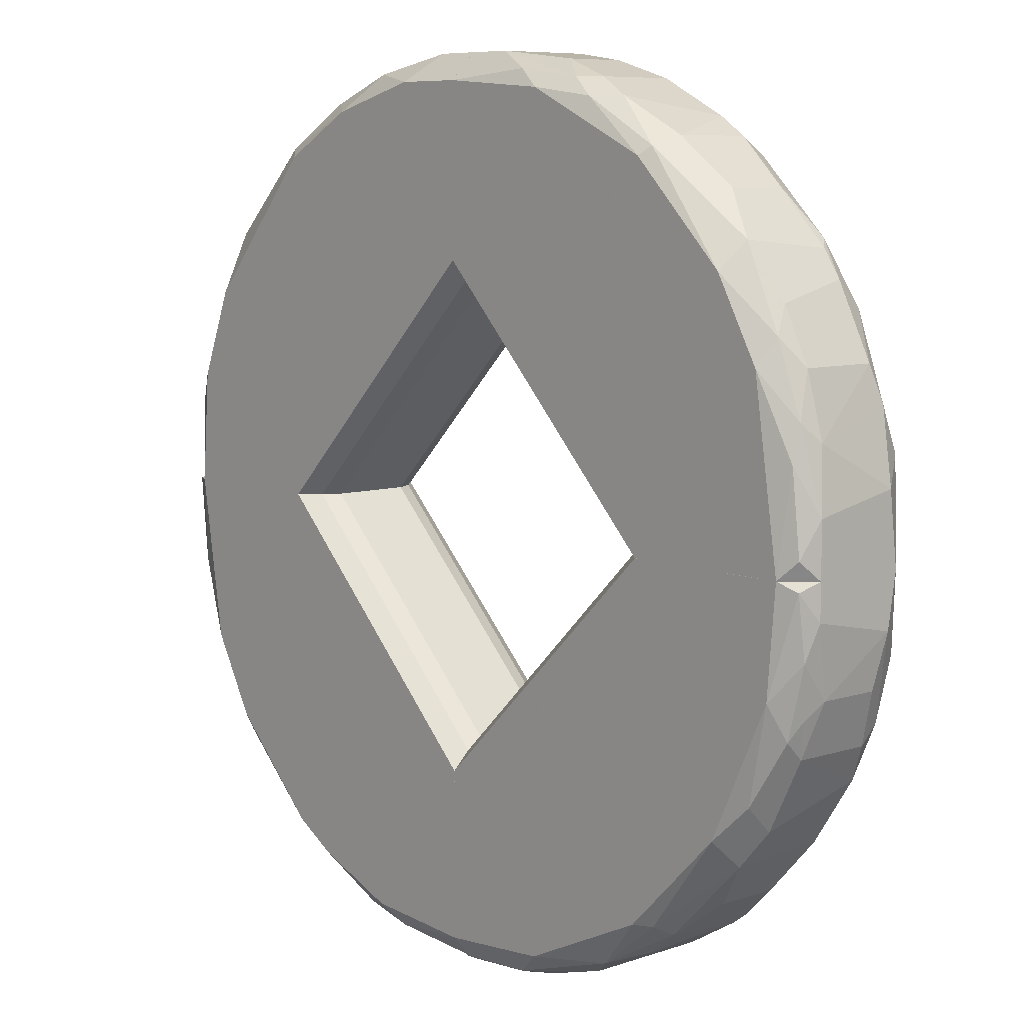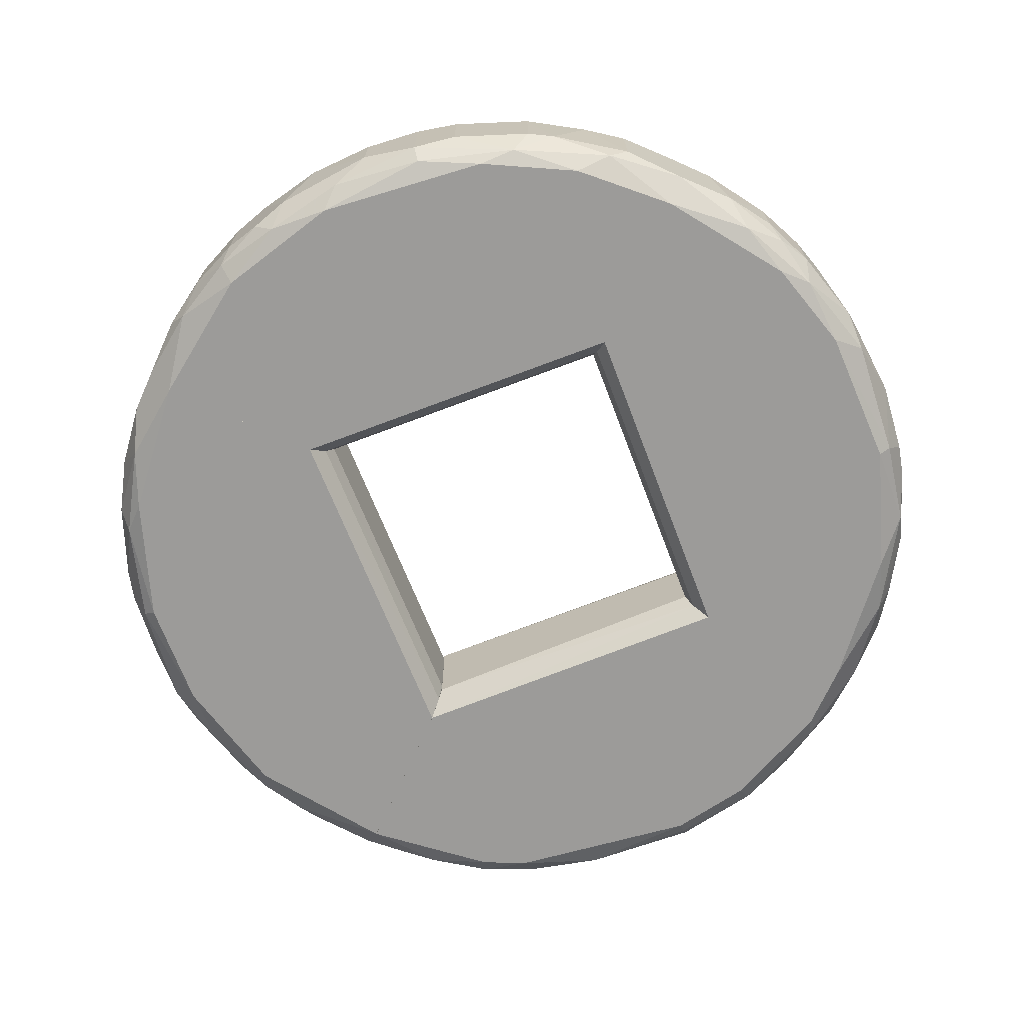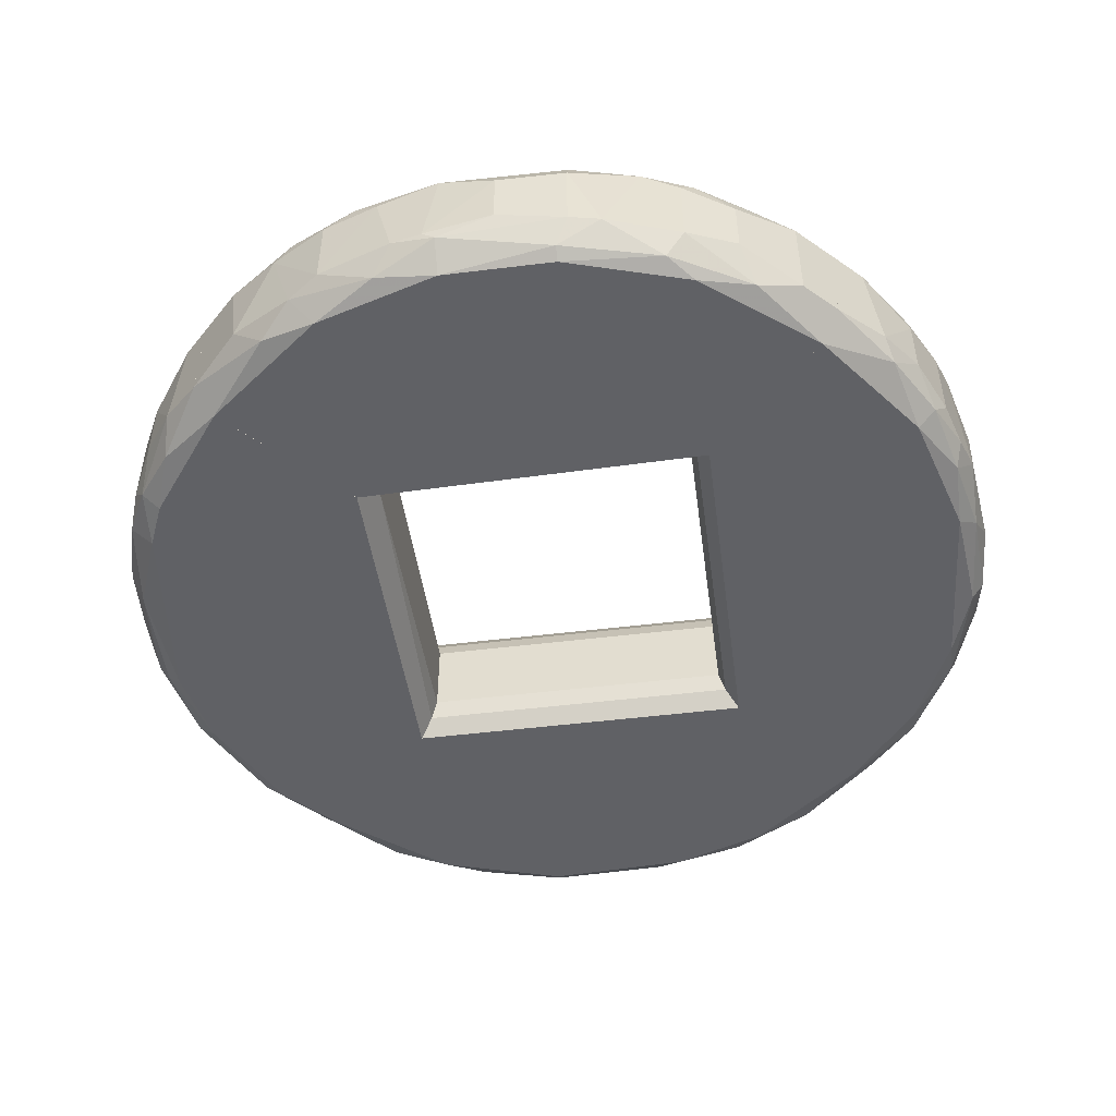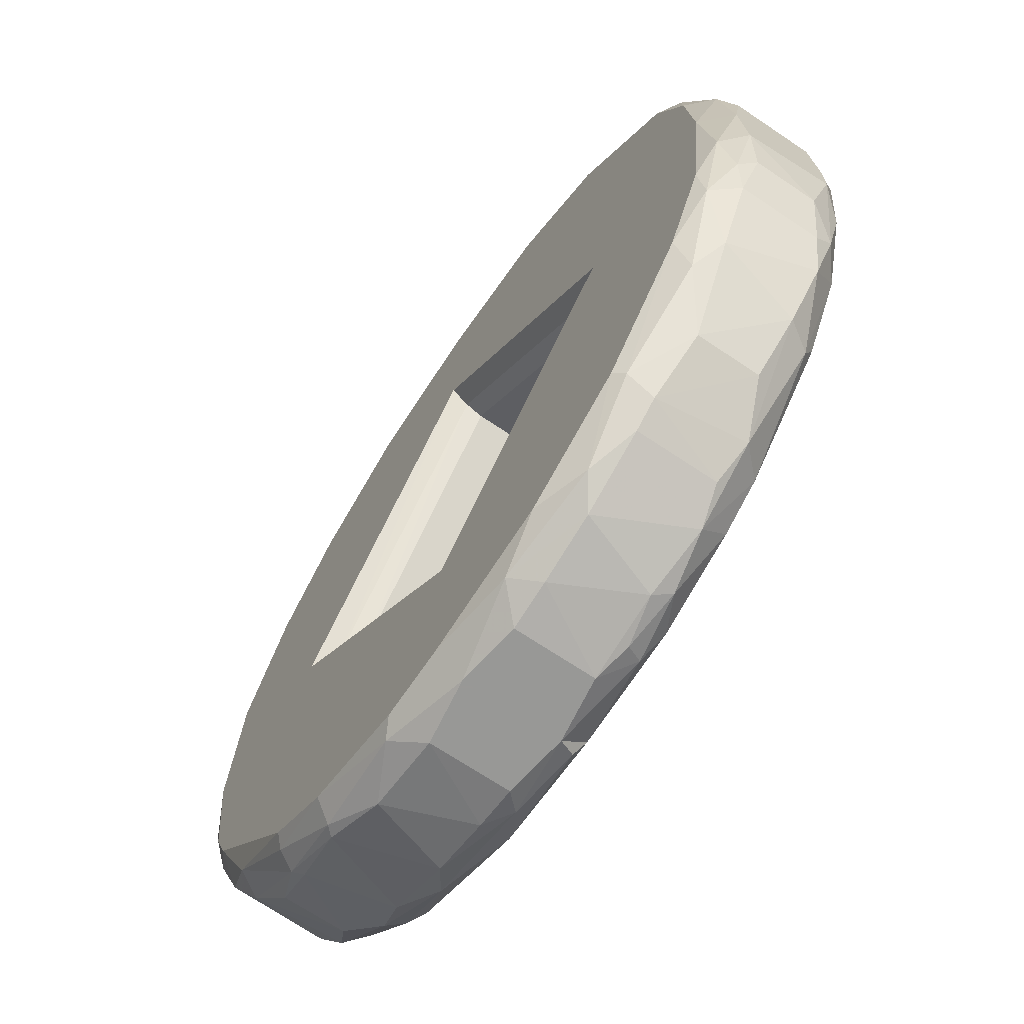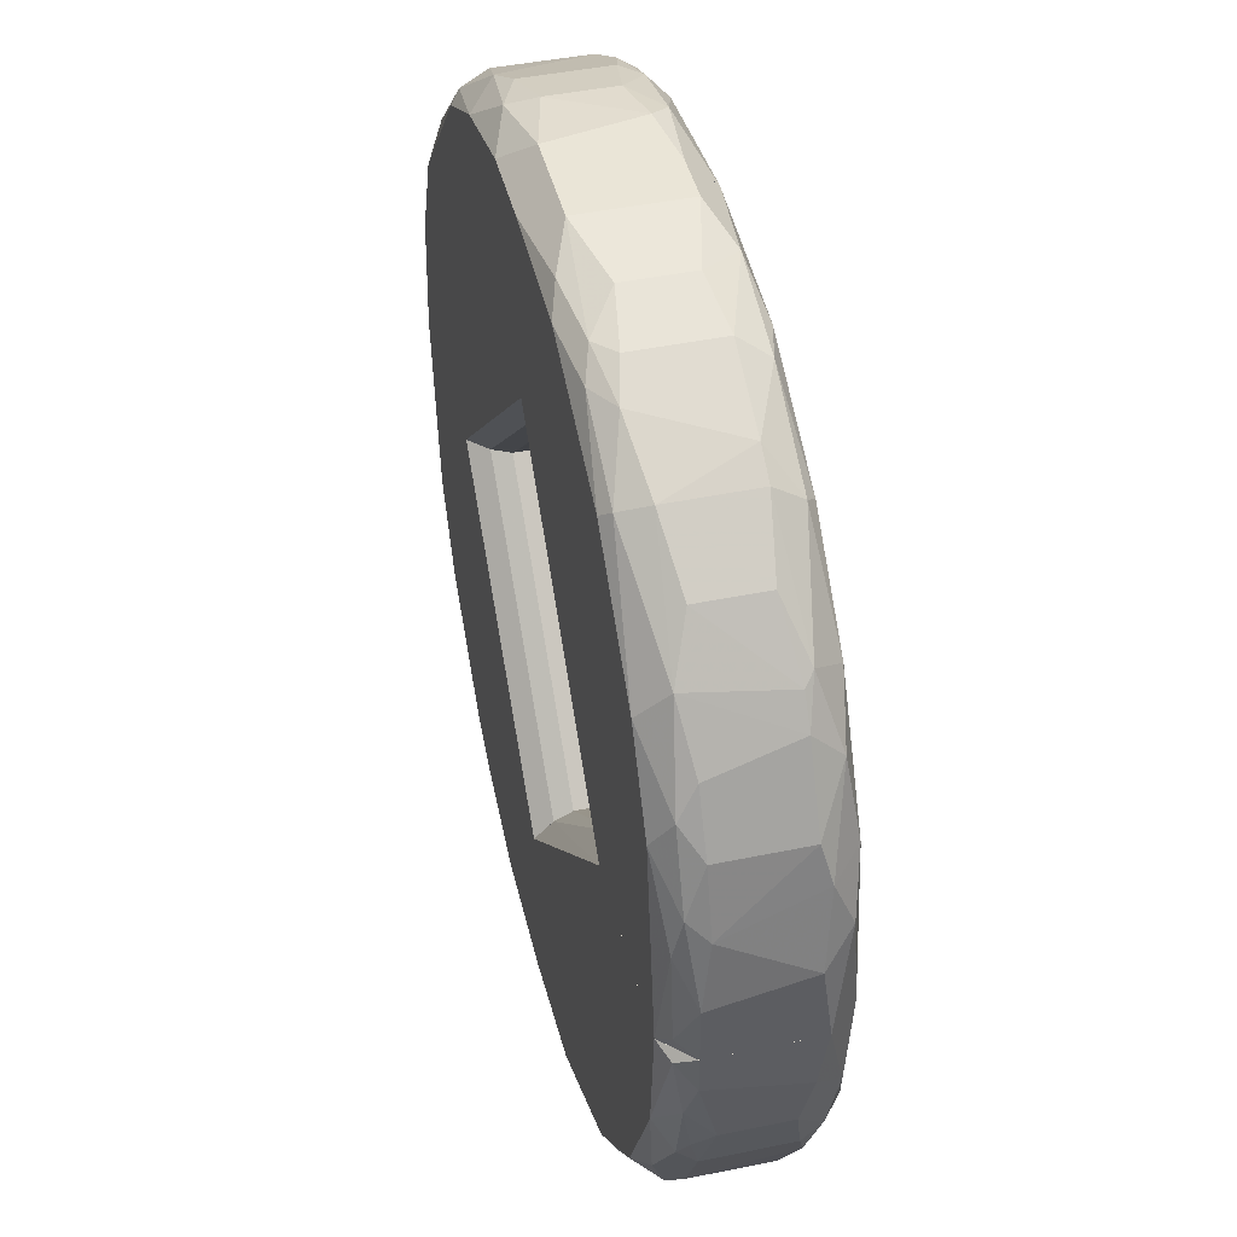
<metadata>
{"format":"obj","ext":"obj","renderer":"f3d","projection":"perspective","resolution":1024,"background":"white","views":[{"elev":7.9,"azim":-131.8,"up":"+Z"},{"elev":-69.9,"azim":65.8,"up":"+Y"},{"elev":-49.8,"azim":-37.3,"up":"+Y"},{"elev":-68.5,"azim":56.0,"up":"+Z"},{"elev":44.0,"azim":-103.7,"up":"+Z"}]}
</metadata>
<code>
o convex_0
v -22.16 2.529 -6.928
v -3.237 -2.089 -23.09
v -3.237 2.067 -23.09
v -11.55 -2.551 -0.4618
v 0 3.914 -12.93
v -18.01 -3.475 -13.85
v 0 -3.937 -12.93
v -21.71 3.914 -0.4618
v -21.71 -3.937 -0.4618
v -12.93 3.914 -18.01
v 0 -3.937 -21.7
v -12.93 3.914 -0.4618
v 0 3.914 -21.7
v -10.62 -2.551 -20.78
v -16.62 1.605 -16.62
v 0 2.067 -11.55
v -23.09 -2.089 -3.233
v -12.93 -3.937 -0.4618
v -9.699 -3.937 -19.86
v -20.78 -2.551 -10.62
v -10.16 2.991 -20.78
v -19.85 3.452 -11.09
v -11.55 2.529 -0.4618
v -23.09 2.529 -0.4618
v 0 -2.089 -11.55
v -20.78 -3.937 -7.393
v 0 -2.551 -23.09
v -14.31 -2.551 -18.47
v -19.85 2.067 -12.47
v -18.93 -2.089 -13.85
v -21.24 3.914 -6.004
v -14.31 2.529 -18.47
v -8.777 2.067 -21.7
v -6.006 3.914 -21.24
v 0 2.529 -23.09
v -4.62 -3.475 -22.17
v -23.09 -2.551 -0.4618
v -21.71 -2.089 -8.777
v -7.393 -2.089 -22.17
v -13.39 -3.937 -17.55
v -18.01 3.914 -12.93
v -22.63 1.605 -6.004
v -22.16 -3.475 -4.619
v -12.47 2.067 -19.86
v -18.47 2.529 -14.31
v -4.157 2.991 -22.63
v -21.71 2.067 -8.777
v -23.09 2.529 -2.309
v -16.62 -1.627 -16.62
v 0 -3.013 -12.01
v 0 2.991 -12.01
v -19.85 -3.937 -9.701
v -13.85 -2.089 -18.93
v -21.71 -3.013 -7.851
v -10.16 -3.013 -20.78
v -13.85 3.452 -18.01
v -22.63 -1.627 -6.004
v -22.63 3.452 -0.9248
v -0.4634 3.452 -22.63
v -5.542 2.067 -22.63
v -21.71 2.991 -7.851
v -13.85 -3.475 -18.01
v -3.696 -3.937 -21.7
v -22.63 2.991 -4.157
f 61 1 64
f 4 8 9
f 8 5 10
f 5 7 11
f 7 9 11
f 8 4 12
f 5 8 12
f 10 5 13
f 5 11 13
f 7 5 16
f 4 9 18
f 9 7 18
f 11 9 19
f 12 4 23
f 4 16 23
f 9 8 24
f 16 4 25
f 7 16 25
f 19 9 26
f 2 3 27
f 13 11 27
f 6 20 30
f 28 6 30
f 20 29 30
f 8 10 31
f 10 13 34
f 21 10 34
f 27 3 35
f 13 27 35
f 2 27 36
f 27 11 36
f 9 24 37
f 24 17 37
f 14 33 39
f 2 36 39
f 19 26 40
f 31 10 41
f 22 31 41
f 26 9 43
f 9 37 43
f 37 17 43
f 32 21 44
f 33 14 44
f 21 33 44
f 29 22 45
f 15 30 45
f 30 29 45
f 32 15 45
f 22 41 45
f 33 21 46
f 21 34 46
f 35 3 46
f 29 20 47
f 22 29 47
f 20 38 47
f 42 1 47
f 38 42 47
f 17 24 48
f 42 17 48
f 28 30 49
f 30 15 49
f 4 18 50
f 18 7 50
f 25 4 50
f 7 25 50
f 5 12 51
f 16 5 51
f 12 23 51
f 23 16 51
f 20 6 52
f 6 40 52
f 40 26 52
f 14 28 53
f 15 32 53
f 44 14 53
f 32 44 53
f 49 15 53
f 28 49 53
f 38 20 54
f 26 43 54
f 43 17 54
f 20 52 54
f 52 26 54
f 28 14 55
f 36 19 55
f 14 39 55
f 39 36 55
f 10 21 56
f 21 32 56
f 41 10 56
f 32 45 56
f 45 41 56
f 17 42 57
f 42 38 57
f 54 17 57
f 38 54 57
f 24 8 58
f 8 31 58
f 48 24 58
f 34 13 59
f 13 35 59
f 46 34 59
f 35 46 59
f 3 2 60
f 2 39 60
f 39 33 60
f 46 3 60
f 33 46 60
f 31 22 61
f 47 1 61
f 22 47 61
f 6 28 62
f 19 40 62
f 40 6 62
f 28 55 62
f 55 19 62
f 11 19 63
f 36 11 63
f 19 36 63
f 1 42 64
f 42 48 64
f 58 31 64
f 48 58 64
f 31 61 64
o convex_1
v -20.32 2.067 11.55
v 0 2.529 23.09
v -2.31 2.529 23.09
v 0 -3.937 21.7
v -12 2.991 -0.4595
v -21.71 -3.937 -0.4595
v 0 -3.013 12.01
v -13.85 -3.475 18.01
v -21.71 3.914 -0.4595
v 0 3.914 12.93
v -12.93 3.914 18.01
v -12.93 -3.937 -0.4595
v -22.16 -2.551 6.93
v -8.777 -2.089 21.7
v -17.55 -3.937 13.39
v -13.85 2.067 18.93
v 0 3.914 21.7
v -23.09 2.529 2.311
v -18.93 -2.089 13.85
v -20.32 3.914 8.777
v -12.93 3.914 -0.4595
v 0 -3.937 12.93
v -11.55 -2.089 -0.4595
v 0 2.067 11.55
v -2.31 -2.551 23.09
v -23.09 -2.551 -0.4595
v -7.854 2.991 21.7
v -7.393 -3.937 20.78
v -18.47 2.529 14.32
v -13.85 -2.089 18.93
v -21.71 2.067 8.777
v -20.78 -3.937 7.391
v -11.55 2.067 -0.4595
v -6.006 1.605 22.63
v 0 -2.089 11.55
v -23.09 -2.089 3.235
v -16.62 -1.627 16.62
v -23.09 2.529 -0.4595
v -6.006 3.914 21.24
v -10.62 2.529 20.78
v 0 -2.551 23.09
v -21.71 -2.089 8.777
v -22.16 -3.475 4.621
v -19.85 -3.475 11.08
v -18.01 3.914 12.93
v -22.16 3.452 4.621
v -22.63 2.067 5.545
v -20.78 2.991 10.16
v -9.238 -3.475 20.78
v -13.39 3.452 18.47
v -4.62 -3.475 22.16
v -16.62 1.605 16.62
v -12.47 -2.089 19.85
v -6.006 -1.627 22.63
v -18.47 -2.551 14.32
v -13.39 -3.937 17.55
v -12 -3.013 -0.4595
v 0 2.991 12.01
v -19.85 -2.089 12.47
v -22.63 3.452 0.4648
v -8.777 2.067 21.7
v -9.238 3.452 20.78
v -22.16 2.991 6.467
v -4.62 3.452 22.16
f 103 91 128
f 66 68 71
f 69 70 73
f 66 71 74
f 74 73 75
f 68 70 76
f 70 69 76
f 70 68 79
f 67 66 81
f 66 74 81
f 74 75 81
f 75 73 84
f 69 73 85
f 74 69 85
f 73 74 85
f 71 68 86
f 68 76 86
f 76 69 87
f 74 71 88
f 66 67 89
f 73 70 90
f 79 68 92
f 70 79 96
f 87 69 97
f 89 67 98
f 67 91 98
f 71 87 99
f 88 71 99
f 87 97 99
f 97 88 99
f 82 90 100
f 94 80 101
f 73 90 102
f 90 82 102
f 81 75 103
f 68 66 105
f 66 89 105
f 89 68 105
f 65 95 106
f 90 70 107
f 70 96 107
f 96 77 107
f 100 90 107
f 77 100 107
f 96 79 108
f 77 96 108
f 106 77 108
f 75 84 109
f 84 73 110
f 82 100 111
f 100 77 111
f 106 95 111
f 77 106 111
f 65 93 112
f 95 65 112
f 109 84 112
f 93 109 112
f 93 80 114
f 80 104 114
f 75 109 114
f 109 93 114
f 68 89 115
f 92 68 115
f 78 113 115
f 113 92 115
f 80 93 116
f 93 83 116
f 83 101 116
f 101 80 116
f 94 72 117
f 80 94 117
f 104 80 117
f 78 104 117
f 113 78 117
f 72 113 117
f 89 98 118
f 98 78 118
f 115 89 118
f 78 115 118
f 79 72 119
f 72 94 119
f 101 83 119
f 94 101 119
f 108 79 119
f 72 79 120
f 79 92 120
f 113 72 120
f 92 113 120
f 71 86 121
f 86 76 121
f 87 71 121
f 76 87 121
f 69 74 122
f 74 88 122
f 97 69 122
f 88 97 122
f 93 65 123
f 83 93 123
f 65 106 123
f 106 108 123
f 119 83 123
f 108 119 123
f 73 102 124
f 102 82 124
f 110 73 124
f 82 110 124
f 78 98 125
f 98 91 125
f 91 104 125
f 104 78 125
f 103 75 126
f 91 103 126
f 104 91 126
f 75 114 126
f 114 104 126
f 110 82 127
f 84 110 127
f 111 95 127
f 82 111 127
f 95 112 127
f 112 84 127
f 67 81 128
f 91 67 128
f 81 103 128
o convex_2
v 20.78 2.529 -10.62
v 0 -2.551 -23.09
v 0 2.529 -23.09
v 11.55 2.067 1e-05
v 21.71 -3.937 1e-05
v 0 -3.937 -12.93
v 13.85 -3.475 -18.01
v 0 3.914 -12.93
v 21.71 3.914 1e-05
v 10.62 3.914 -19.39
v 12.93 -3.937 1e-05
v 22.17 -2.551 -6.928
v 7.391 -3.937 -20.78
v 10.62 2.529 -20.78
v 12.93 3.914 1e-05
v 0 -2.089 -11.55
v 16.62 -1.627 -16.62
v 23.09 2.529 -2.31
v 8.777 -2.089 -21.71
v 18.47 -3.937 -12
v 0 3.914 -21.71
v 18.01 3.452 -13.85
v 0 -3.937 -21.71
v 23.09 -2.551 1e-05
v 0 2.067 -11.55
v 11.55 -2.089 1e-05
v 20.32 3.914 -8.777
v 5.081 2.529 -22.63
v 19.86 -2.089 -12.47
v 16.62 1.605 -16.62
v 13.85 -2.089 -18.93
v 3.234 -2.089 -23.09
v 22.63 1.605 -6.006
v 14.31 2.529 -18.47
v 22.17 -3.475 -4.62
v 23.09 -2.089 -3.237
v 4.62 3.452 -22.16
v 22.63 3.452 1e-05
v 18.93 2.067 -13.85
v 4.62 -3.475 -22.16
v 21.71 -2.089 -8.777
v 18.47 -3.013 -13.85
v 20.78 -3.475 -9.238
v 22.17 3.452 -4.62
v 10.16 -3.013 -20.78
v 0 2.991 -12
v 12 -3.013 1e-05
v 12.93 3.914 -18.01
v 7.391 2.067 -22.16
v 13.39 -3.937 -17.55
v 20.78 -3.937 -7.393
v 3.234 2.067 -23.09
v 12.47 2.067 -19.85
v 21.71 2.991 -7.854
v 23.09 2.529 1e-05
v 12 2.991 1e-05
v 0 -3.013 -12
v 7.852 2.991 -21.71
v 6.006 3.914 -21.24
v 21.71 2.067 -8.777
v 5.542 -2.089 -22.63
v 18.01 3.914 -12.93
v 12.47 -2.089 -19.85
v 22.63 -1.627 -6.006
f 169 161 192
f 131 130 134
f 131 134 136
f 132 133 137
f 136 137 138
f 133 132 139
f 134 133 139
f 133 134 141
f 132 137 143
f 137 136 143
f 136 134 144
f 133 141 148
f 131 136 149
f 136 138 149
f 134 130 151
f 141 134 151
f 137 133 152
f 144 132 153
f 136 144 153
f 139 132 154
f 132 144 154
f 138 137 155
f 129 150 155
f 145 135 159
f 158 145 159
f 130 131 160
f 158 159 162
f 152 133 163
f 152 163 164
f 146 152 164
f 161 146 164
f 163 140 164
f 131 149 165
f 137 152 166
f 150 129 167
f 129 157 167
f 157 145 167
f 145 158 167
f 162 150 167
f 158 162 167
f 151 130 168
f 141 151 168
f 130 160 168
f 135 145 170
f 148 135 170
f 145 157 170
f 140 163 171
f 169 140 171
f 157 169 171
f 148 170 171
f 170 157 171
f 155 137 172
f 137 166 172
f 166 146 172
f 159 135 173
f 141 168 173
f 168 147 173
f 136 153 174
f 134 139 175
f 139 154 175
f 142 138 176
f 138 155 176
f 162 142 176
f 150 162 176
f 142 147 177
f 148 141 178
f 135 148 178
f 173 135 178
f 141 173 178
f 133 148 179
f 163 133 179
f 148 171 179
f 171 163 179
f 160 131 180
f 131 165 180
f 165 156 180
f 156 177 180
f 142 162 181
f 162 159 181
f 129 155 182
f 146 161 182
f 155 172 182
f 172 146 182
f 152 146 183
f 166 152 183
f 146 166 183
f 132 143 184
f 143 136 184
f 153 132 184
f 136 174 184
f 174 153 184
f 144 134 185
f 154 144 185
f 134 175 185
f 175 154 185
f 138 142 186
f 156 165 186
f 142 177 186
f 177 156 186
f 149 138 187
f 165 149 187
f 138 186 187
f 186 165 187
f 157 129 188
f 169 157 188
f 161 169 188
f 129 182 188
f 182 161 188
f 147 168 189
f 168 160 189
f 177 147 189
f 160 180 189
f 180 177 189
f 155 150 190
f 176 155 190
f 150 176 190
f 147 142 191
f 159 173 191
f 173 147 191
f 142 181 191
f 181 159 191
f 164 140 192
f 161 164 192
f 140 169 192
o convex_3
v 14.78 -3.013 17.55
v 11.55 -2.089 1e-05
v 11.55 2.067 1e-05
v 0 -2.551 23.09
v 19.4 3.914 10.62
v 0 3.914 21.71
v 21.71 -3.937 1e-05
v 0 -3.937 12.93
v 21.71 3.914 1e-05
v 0 3.914 12.93
v 10.62 2.529 20.78
v 21.71 -2.089 8.777
v 7.391 -3.937 20.78
v 18.47 2.529 14.31
v 12.93 3.914 1e-05
v 12.93 -3.937 1e-05
v 23.09 2.067 3.234
v 0 -2.089 11.55
v 19.4 -3.937 10.62
v 12.93 3.914 18.01
v 6.006 -1.627 22.63
v 2.31 2.529 23.09
v 0 -3.937 21.71
v 23.09 -2.551 1e-05
v 16.62 -1.627 16.62
v 0 2.067 11.55
v 10.62 -2.551 20.78
v 21.71 2.991 7.852
v 13.85 2.067 18.93
v 22.63 -3.013 4.157
v 6.467 2.991 22.17
v 18.47 -2.551 14.31
v 13.39 -3.937 17.55
v 23.09 2.529 1e-05
v 19.86 2.067 12.47
v 4.157 -3.013 22.63
v 0 2.529 23.09
v 8.777 3.914 20.32
v 22.17 3.452 4.62
v 12.47 -2.089 19.86
v 21.71 2.067 8.777
v 23.09 -2.089 3.234
v 12 2.991 1e-05
v 0 -3.013 12
v 8.777 2.067 21.71
v 20.78 -3.475 9.24
v 3.234 -2.089 23.09
v 6.006 1.605 22.63
v 18.01 -3.475 13.85
v 13.39 3.452 18.47
v 19.86 -2.089 12.47
v 18.01 3.452 13.85
v 21.24 -3.937 5.542
v 3.696 3.914 21.71
v 16.62 1.605 16.62
v 20.32 2.991 11.09
v 22.17 -2.089 7.391
v 11.09 -3.475 19.86
v 7.852 -3.013 21.71
v 12 -3.013 1e-05
v 0 2.991 12
v 21.24 3.914 6.006
v 8.777 -2.089 21.71
v 22.63 2.067 5.542
f 249 234 256
f 194 195 199
f 196 198 200
f 198 197 201
f 199 195 201
f 200 198 202
f 198 201 202
f 200 199 205
f 201 195 207
f 202 201 207
f 194 199 208
f 199 200 208
f 195 194 210
f 200 202 210
f 205 199 211
f 197 198 212
f 196 200 215
f 200 205 215
f 199 201 216
f 195 210 218
f 210 202 218
f 199 216 222
f 217 193 224
f 206 217 224
f 205 211 225
f 216 201 226
f 209 216 226
f 206 224 227
f 196 215 228
f 215 205 228
f 198 196 229
f 196 214 229
f 214 198 229
f 212 198 230
f 223 203 230
f 226 201 231
f 209 226 231
f 193 217 232
f 221 203 232
f 217 221 232
f 227 204 233
f 216 209 234
f 222 216 234
f 207 195 235
f 202 207 235
f 195 218 235
f 208 200 236
f 210 194 236
f 200 210 236
f 203 223 237
f 232 203 237
f 214 196 239
f 196 228 239
f 228 213 239
f 223 214 240
f 213 237 240
f 237 223 240
f 214 239 240
f 239 213 240
f 224 193 241
f 225 211 241
f 193 225 241
f 211 238 241
f 238 224 241
f 203 221 242
f 221 206 242
f 212 230 242
f 230 203 242
f 204 227 243
f 227 224 243
f 238 204 243
f 224 238 243
f 197 212 244
f 242 206 244
f 212 242 244
f 211 199 245
f 199 222 245
f 238 211 245
f 222 238 245
f 198 214 246
f 214 223 246
f 230 198 246
f 223 230 246
f 217 206 247
f 206 221 247
f 221 217 247
f 220 197 248
f 206 227 248
f 233 220 248
f 227 233 248
f 197 244 248
f 244 206 248
f 233 204 249
f 222 234 249
f 204 238 249
f 238 222 249
f 205 225 250
f 225 193 250
f 193 232 250
f 232 219 250
f 213 228 251
f 228 205 251
f 205 250 251
f 250 219 251
f 194 208 252
f 236 194 252
f 208 236 252
f 218 202 253
f 202 235 253
f 235 218 253
f 201 197 254
f 197 220 254
f 231 201 254
f 220 231 254
f 219 232 255
f 237 213 255
f 232 237 255
f 213 251 255
f 251 219 255
f 231 220 256
f 209 231 256
f 220 233 256
f 234 209 256
f 233 249 256

</code>
